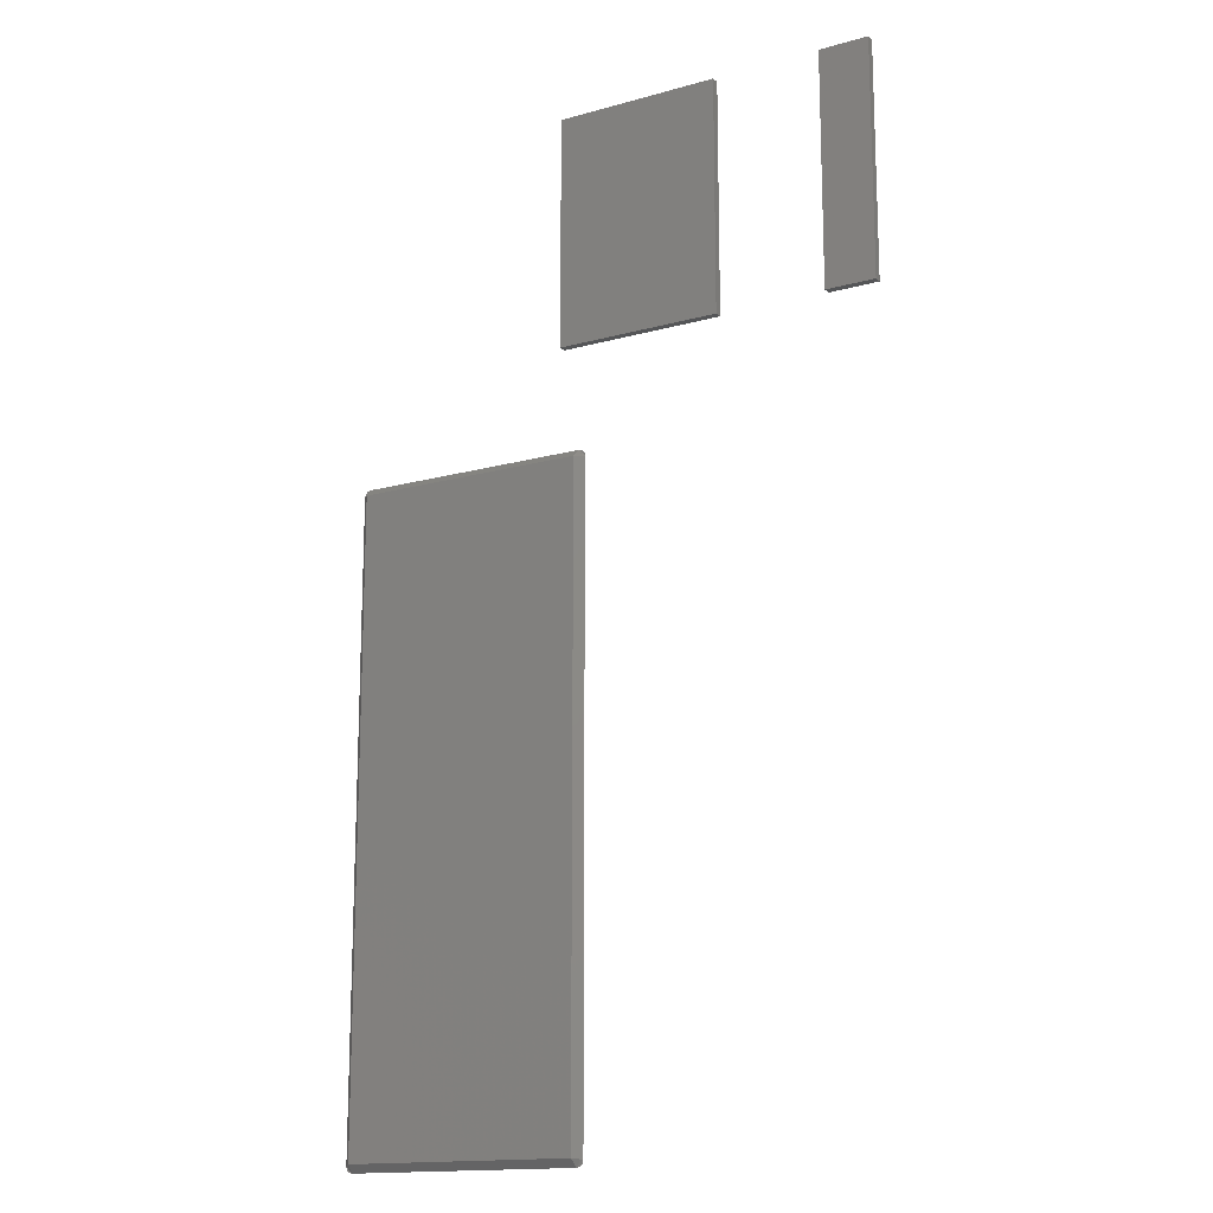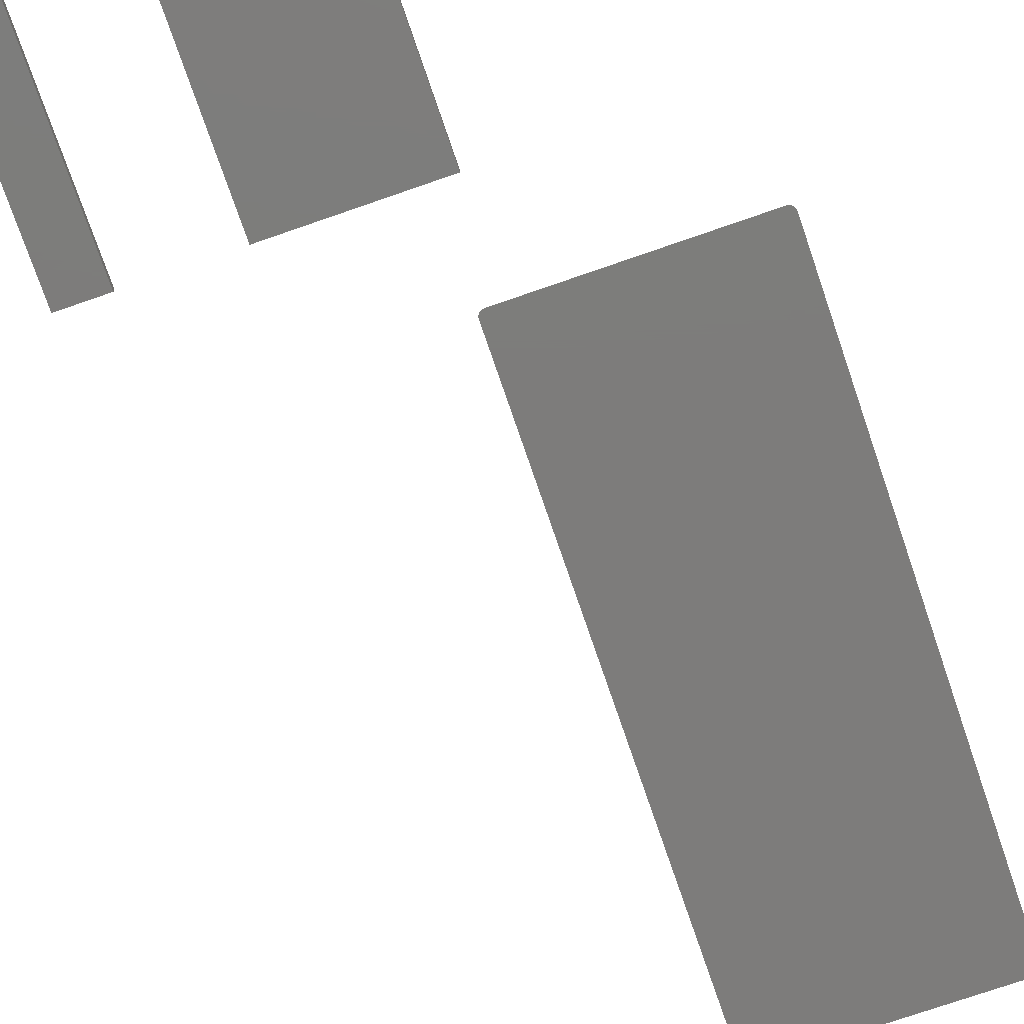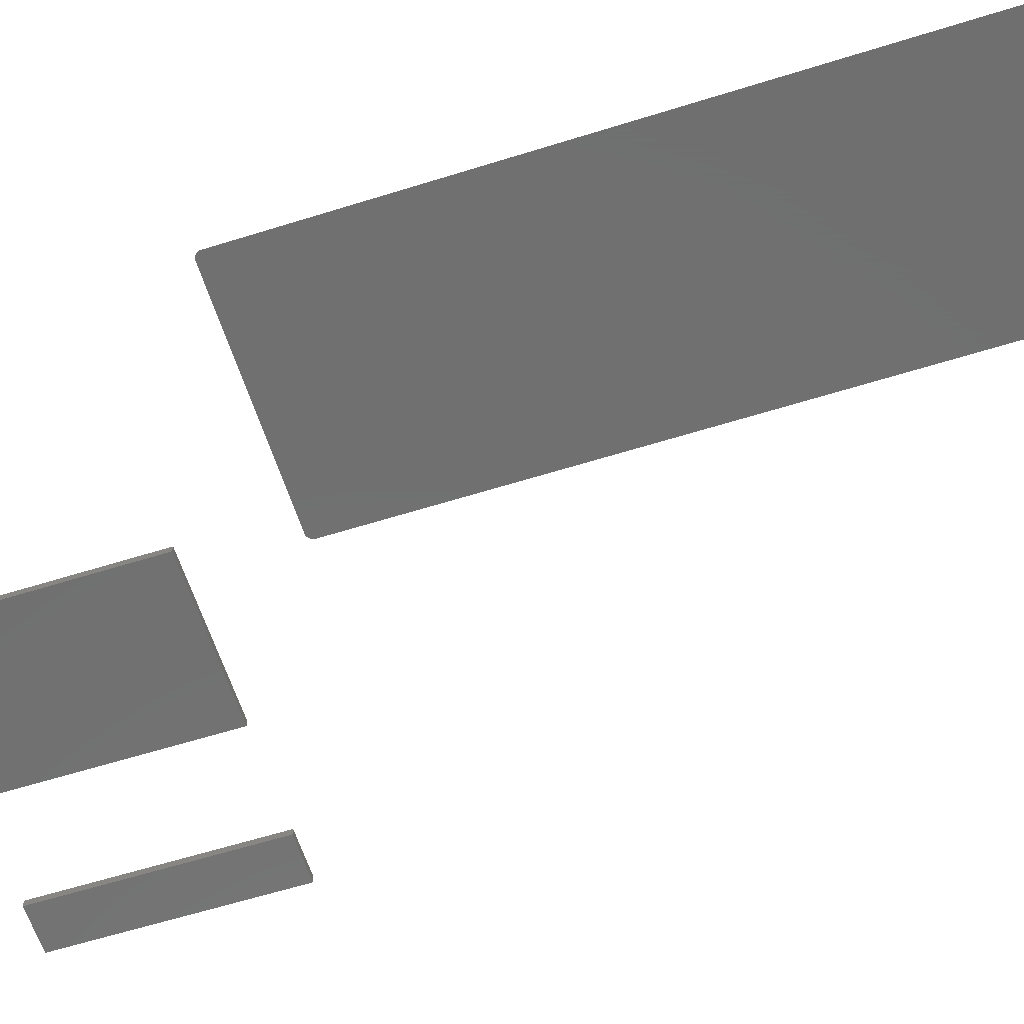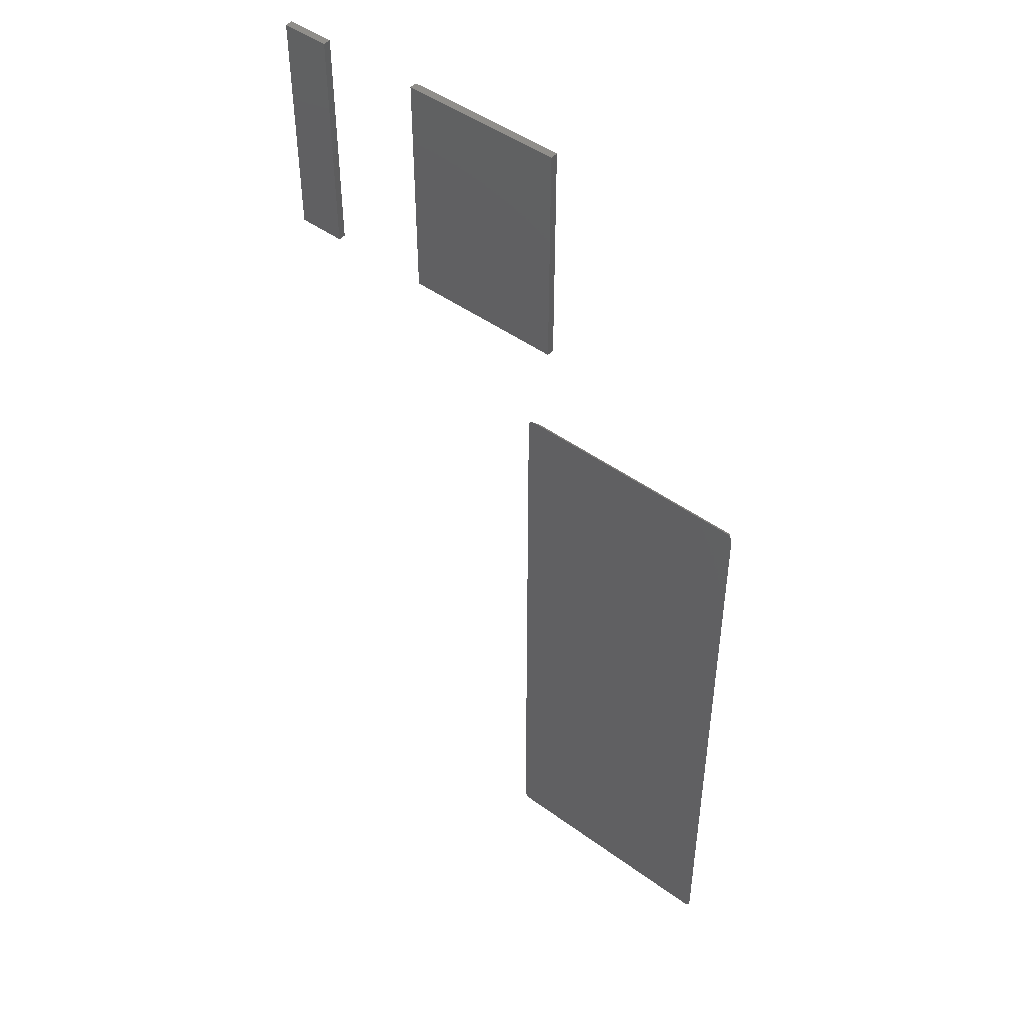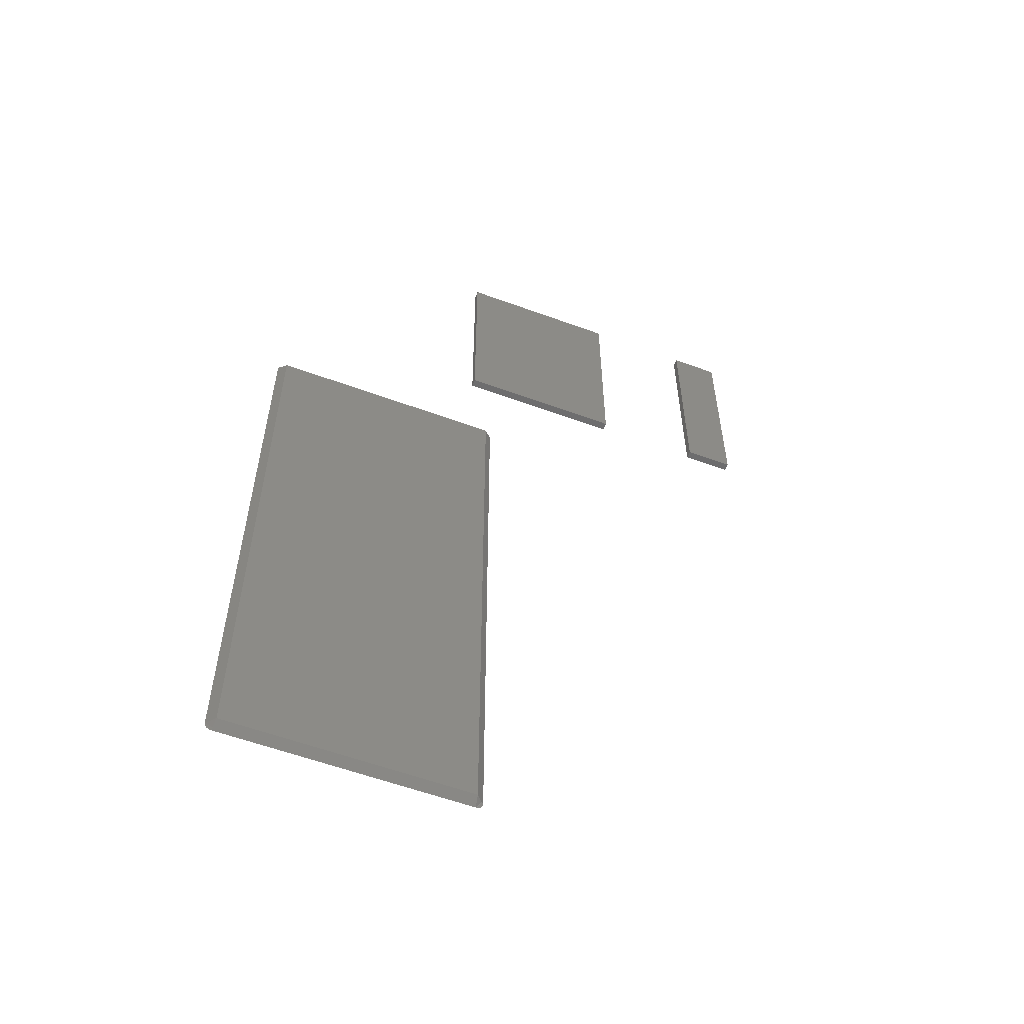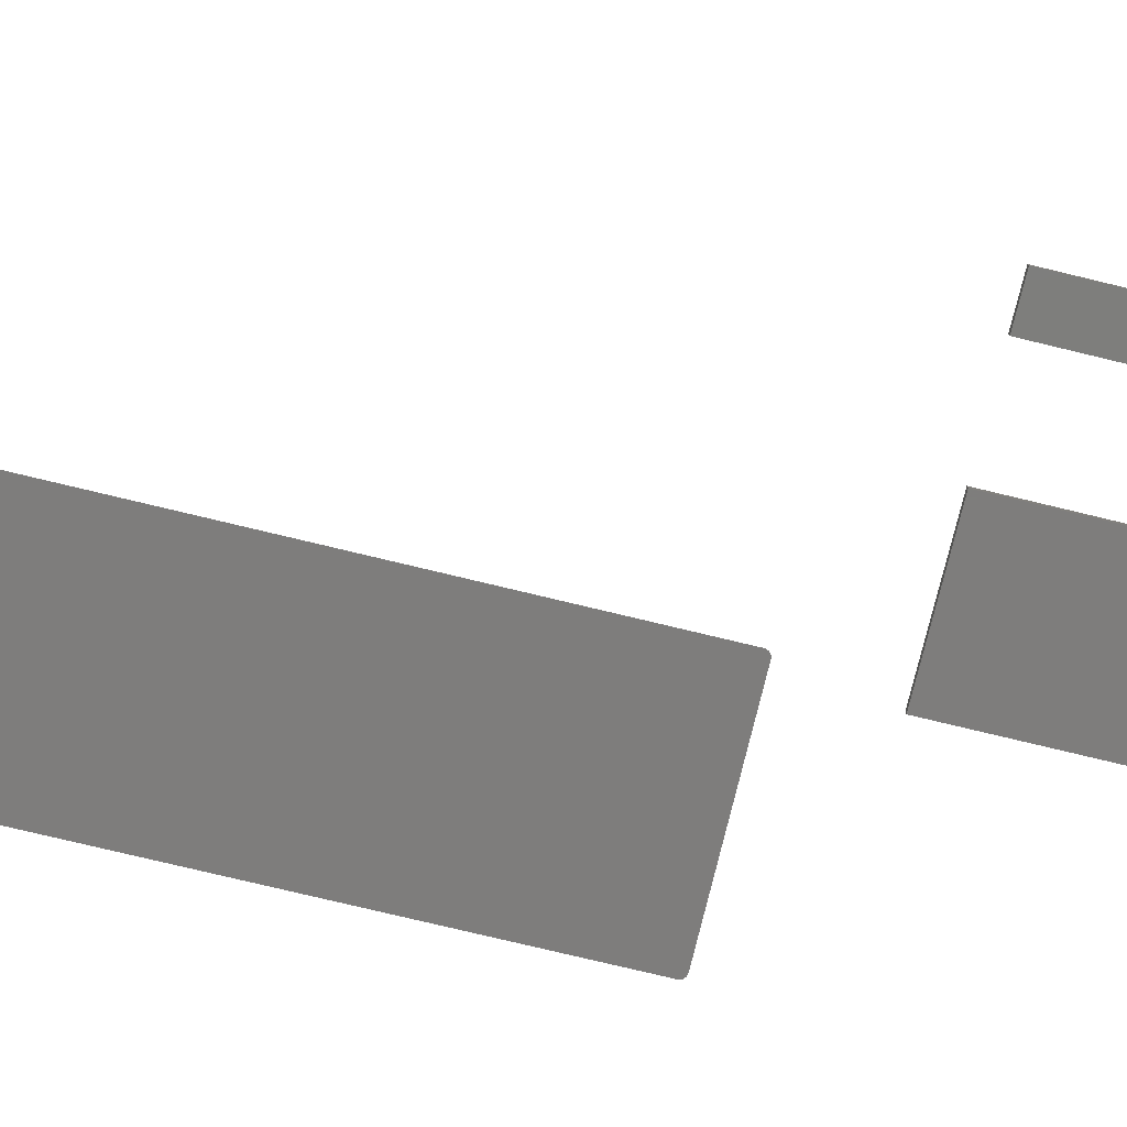
<metadata>
{"format":"stl","ext":"stl","renderer":"f3d","projection":"perspective","resolution":1024,"background":"white","views":[{"elev":-15.5,"azim":30.4,"up":"+Y"},{"elev":-76.0,"azim":-161.0,"up":"+Z"},{"elev":-62.0,"azim":-72.4,"up":"+Z"},{"elev":46.9,"azim":-140.4,"up":"+Y"},{"elev":-58.0,"azim":-20.8,"up":"+Y"},{"elev":-77.4,"azim":76.5,"up":"+Z"}]}
</metadata>
<code>
# stl→obj: 80 verts, 148 faces
v -0.1641 0 0.007812
v 0.001234 0 0.007812
v -0.1641 0.2344 0.007812
v 0.001234 0.2344 0.007812
v -0.1641 0 0
v -0.1641 0.2344 0
v 0.001234 0 0
v 0.001234 0.2344 0
v -0.1479 -0.7489 0
v -0.1481 -0.747 0.001953
v -0.1484 -0.745 0.003906
v -0.1487 -0.7431 0.005859
v -0.1489 -0.7411 0.007812
v -0.3828 -0.7411 0.007812
v -0.3831 -0.7431 0.005859
v -0.3833 -0.745 0.003906
v -0.3836 -0.747 0.001953
v -0.3839 -0.7489 0
v -0.3828 -0.1094 0.007812
v -0.1489 -0.1094 0.007812
v -0.3852 -0.7488 0
v -0.1431 -0.747 0
v -0.1412 -0.7435 0
v -0.3905 -0.7435 0
v -0.1411 -0.7422 0
v -0.3906 -0.7422 0
v -0.1416 -0.1057 0
v -0.3905 -0.107 0
v -0.3901 -0.1057 0
v -0.1412 -0.107 0
v -0.3901 -0.7448 0
v -0.1416 -0.7448 0
v -0.3895 -0.7459 0
v -0.1423 -0.7459 0
v -0.3886 -0.747 0
v -0.3876 -0.7478 0
v -0.3865 -0.7484 0
v -0.3906 -0.1083 0
v -0.1411 -0.1083 0
v -0.1441 -0.7478 0
v -0.1453 -0.7484 0
v -0.1465 -0.7488 0
v -0.1423 -0.1046 0
v -0.3895 -0.1046 0
v -0.3886 -0.1035 0
v -0.3876 -0.1027 0
v -0.3865 -0.1021 0
v -0.3852 -0.1017 0
v -0.3839 -0.1016 0
v -0.1479 -0.1016 0
v -0.1465 -0.1017 0
v -0.1453 -0.1021 0
v -0.1441 -0.1027 0
v -0.1431 -0.1035 0
v -0.147 -0.1091 0.005859
v -0.145 -0.1088 0.003906
v -0.1431 -0.1086 0.001953
v -0.147 -0.7414 0.005859
v -0.145 -0.7417 0.003906
v -0.1431 -0.7419 0.001953
v -0.3831 -0.1074 0.005859
v -0.3833 -0.1055 0.003906
v -0.3836 -0.1035 0.001953
v -0.1487 -0.1074 0.005859
v -0.1484 -0.1055 0.003906
v -0.1481 -0.1035 0.001953
v -0.3848 -0.7414 0.005859
v -0.3867 -0.7417 0.003906
v -0.3887 -0.7419 0.001953
v -0.3848 -0.1091 0.005859
v -0.3867 -0.1088 0.003906
v -0.3887 -0.1086 0.001953
v 0.1094 0 0.007812
v 0.1587 0 0.007812
v 0.1094 0.2344 0.007812
v 0.1587 0.2344 0.007812
v 0.1094 0 0
v 0.1094 0.2344 0
v 0.1587 0 0
v 0.1587 0.2344 0
f 1 2 3
f 3 2 4
f 5 6 7
f 7 6 8
f 3 6 1
f 1 6 5
f 4 8 3
f 3 8 6
f 2 7 4
f 4 7 8
f 1 5 2
f 2 5 7
f 9 10 11
f 9 11 12
f 9 12 13
f 9 13 14
f 9 14 15
f 9 15 16
f 9 16 17
f 9 17 18
f 14 13 19
f 19 13 20
f 21 22 18
f 23 24 25
f 24 26 25
f 27 28 29
f 30 28 27
f 23 31 24
f 32 31 23
f 32 33 31
f 34 33 32
f 34 35 33
f 36 35 34
f 22 36 34
f 37 36 22
f 21 37 22
f 38 28 30
f 38 30 39
f 38 39 25
f 38 25 26
f 40 41 42
f 40 42 9
f 40 9 18
f 40 18 22
f 43 27 29
f 43 29 44
f 43 44 45
f 43 45 46
f 43 46 47
f 43 47 48
f 43 48 49
f 43 49 50
f 43 50 51
f 43 51 52
f 43 52 53
f 43 53 54
f 20 39 55
f 20 13 39
f 39 56 55
f 39 57 56
f 39 13 58
f 39 58 59
f 39 59 60
f 39 60 25
f 19 49 61
f 19 20 49
f 49 62 61
f 49 63 62
f 49 20 64
f 49 64 65
f 49 65 66
f 49 66 50
f 14 26 67
f 14 19 26
f 26 68 67
f 26 69 68
f 26 19 70
f 26 70 71
f 26 71 72
f 26 72 38
f 26 17 69
f 26 24 17
f 14 67 15
f 15 67 68
f 15 68 16
f 16 68 69
f 16 69 17
f 18 17 24
f 18 24 31
f 18 31 33
f 18 33 35
f 18 35 36
f 18 36 37
f 18 37 21
f 72 63 38
f 63 28 38
f 61 70 19
f 71 70 61
f 62 71 61
f 72 71 62
f 63 72 62
f 49 48 47
f 49 47 46
f 49 46 45
f 49 45 44
f 49 44 29
f 49 29 28
f 49 28 63
f 66 57 50
f 57 51 50
f 55 64 20
f 65 64 55
f 56 65 55
f 66 65 56
f 57 66 56
f 39 30 27
f 39 27 43
f 39 43 54
f 39 54 53
f 39 53 52
f 39 52 51
f 39 51 57
f 9 60 10
f 9 42 60
f 13 12 58
f 58 12 11
f 58 11 59
f 59 11 10
f 59 10 60
f 25 60 42
f 25 42 41
f 25 41 40
f 25 40 22
f 25 22 34
f 25 34 32
f 25 32 23
f 73 74 75
f 75 74 76
f 77 78 79
f 79 78 80
f 75 78 73
f 73 78 77
f 76 80 75
f 75 80 78
f 74 79 76
f 76 79 80
f 73 77 74
f 74 77 79

</code>
